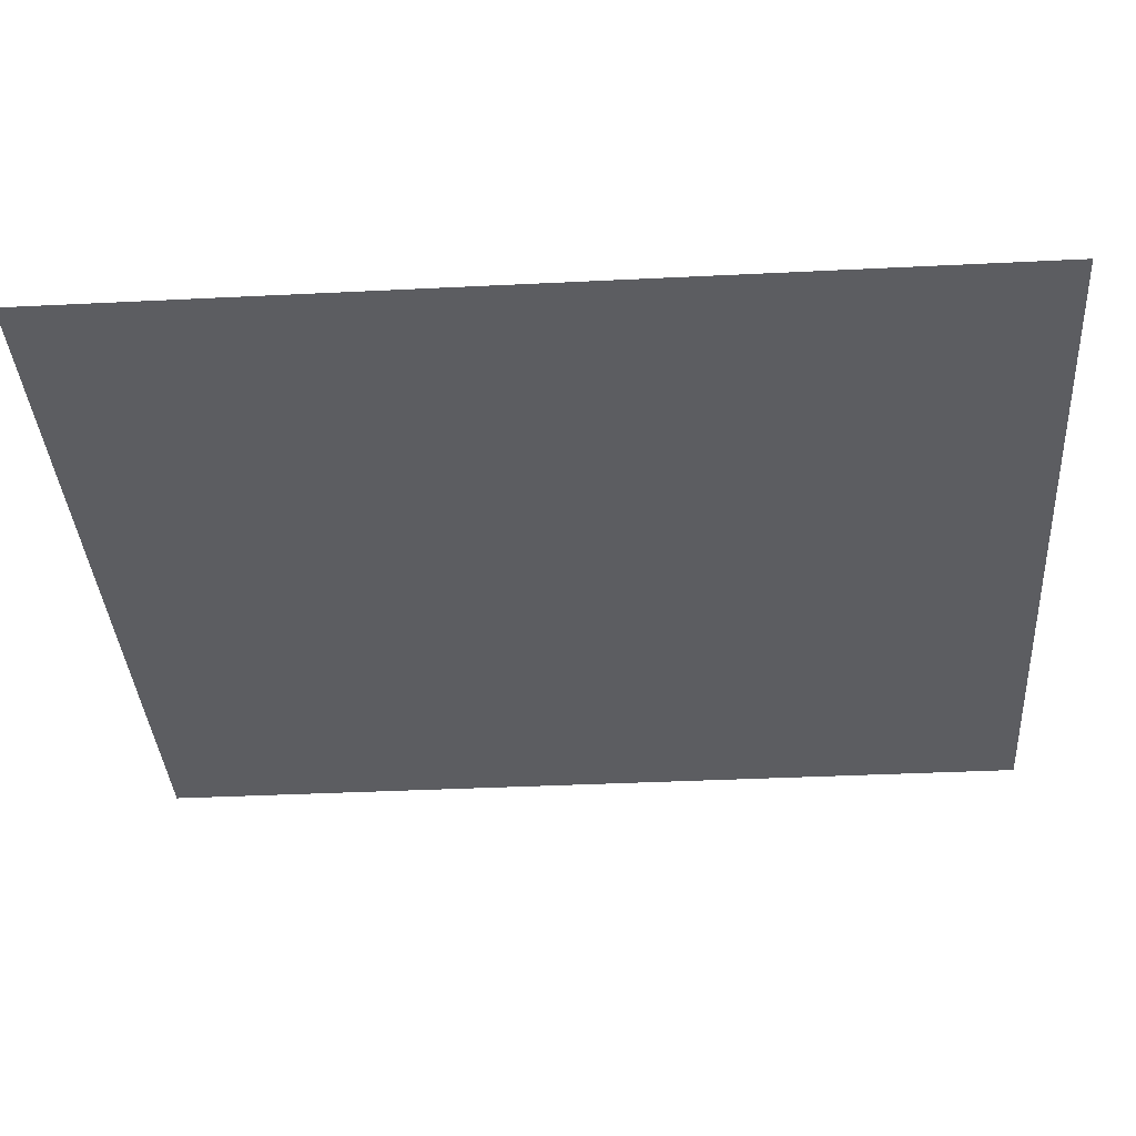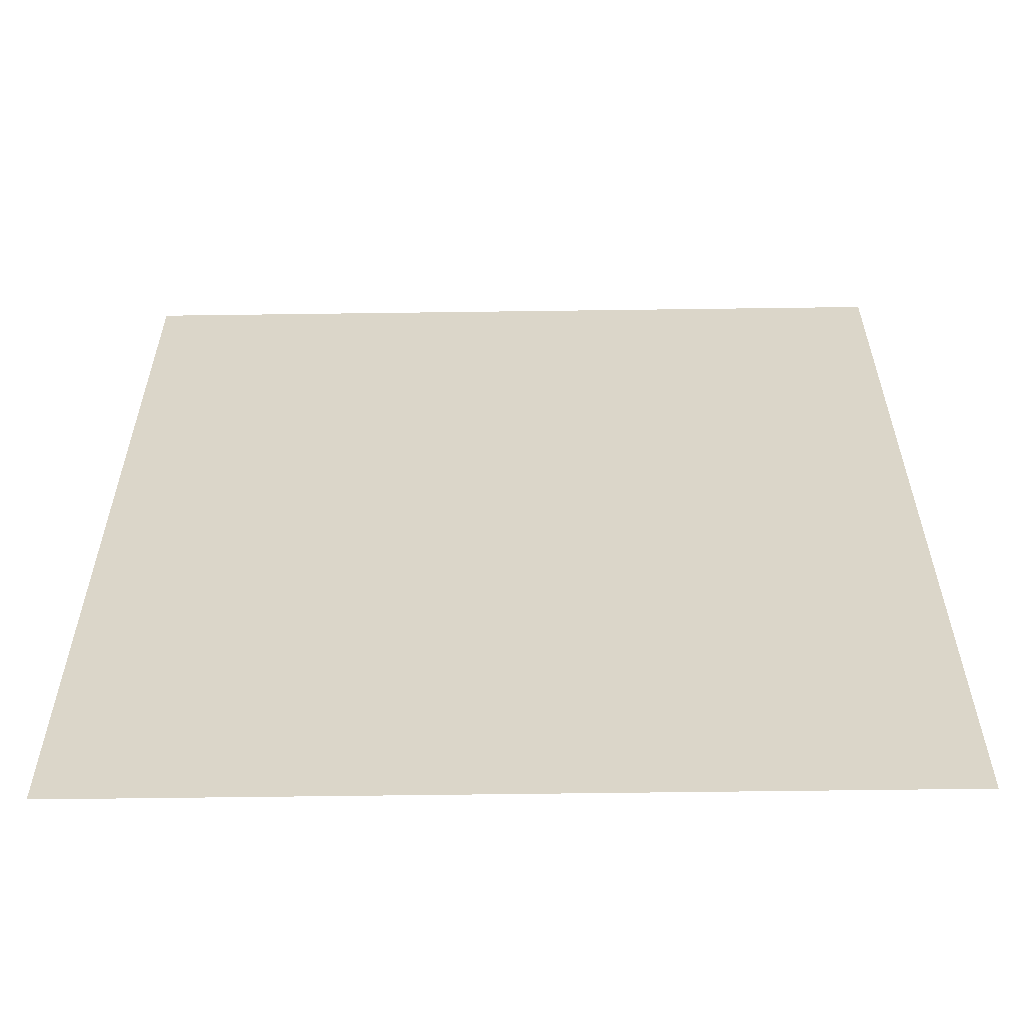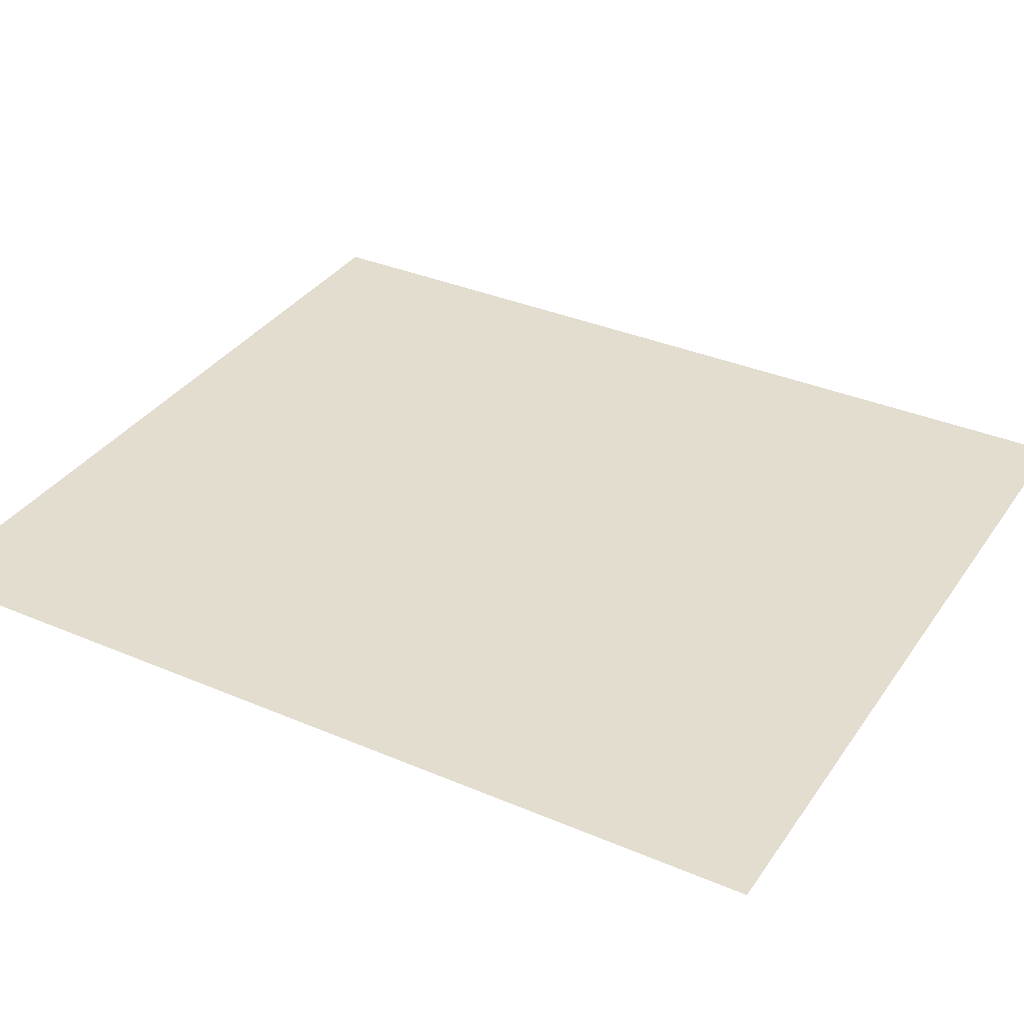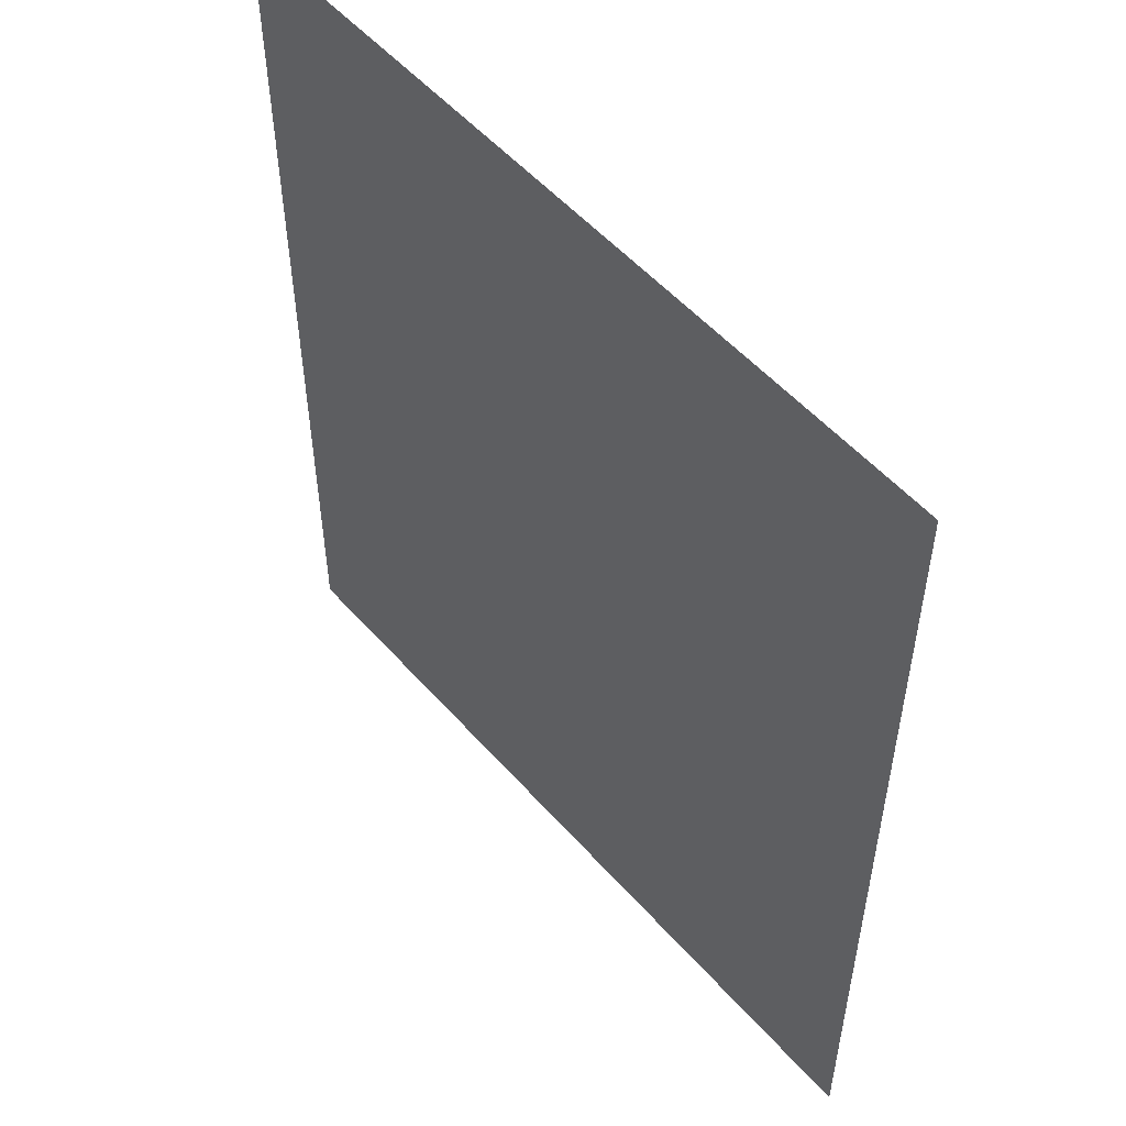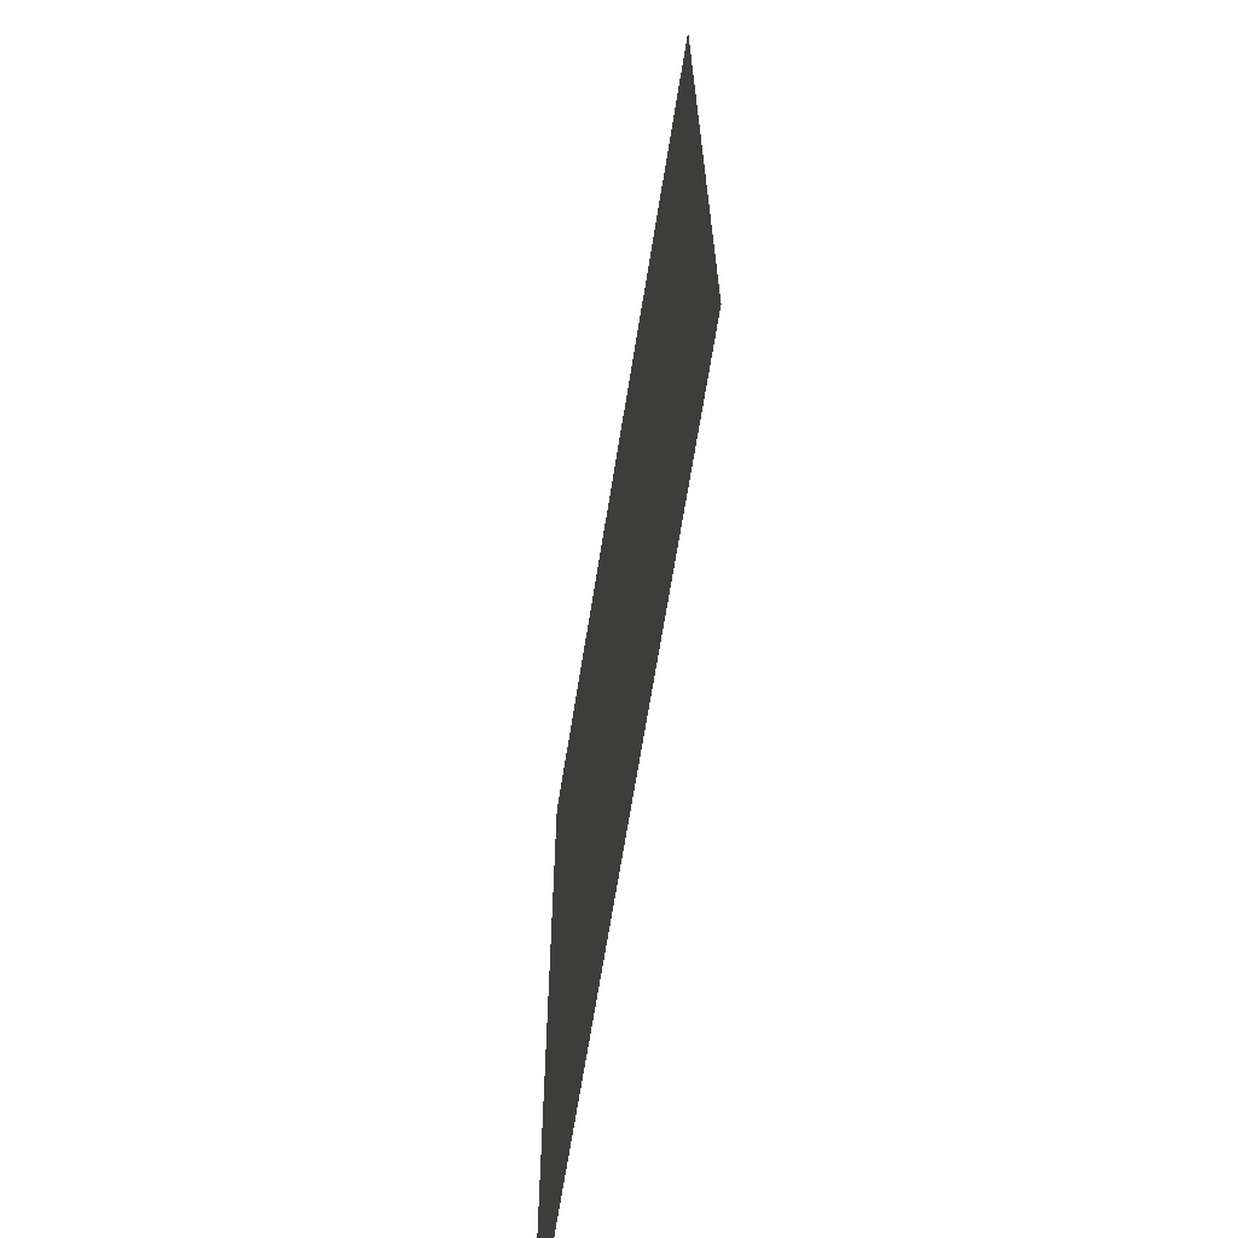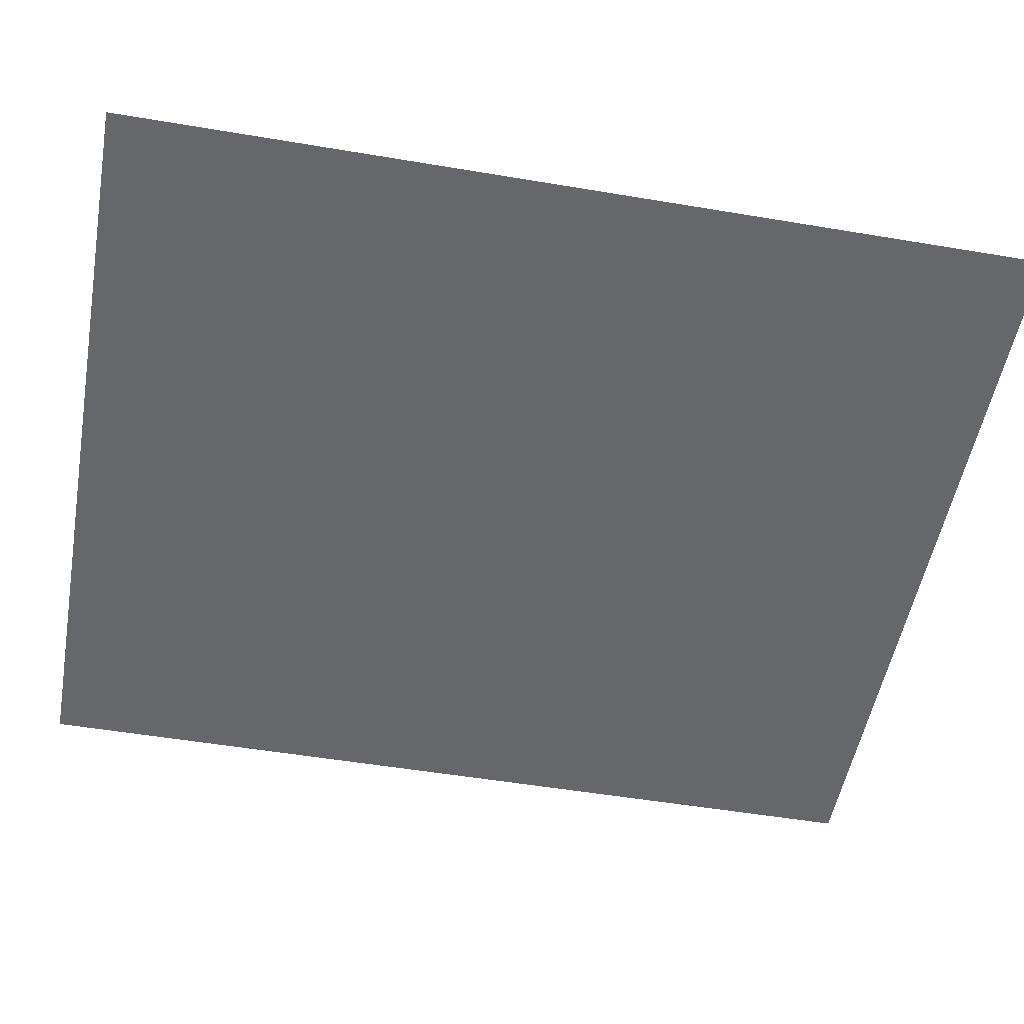
<metadata>
{"format":"obj","ext":"obj","renderer":"f3d","projection":"perspective","resolution":1024,"background":"white","views":[{"elev":-36.5,"azim":-86.3,"up":"+Z"},{"elev":-59.7,"azim":-179.2,"up":"+Y"},{"elev":34.8,"azim":-60.3,"up":"+Z"},{"elev":53.4,"azim":-130.3,"up":"+Y"},{"elev":-68.1,"azim":-99.1,"up":"+Y"},{"elev":-52.1,"azim":-100.3,"up":"+Z"}]}
</metadata>
<code>
o mesh25/mesh25-geometry#mesh25-geometry
v -0.1692 -0.4931 0.05129
v -0.1734 -0.4979 0.05129
v -0.1734 -0.4931 0.05129
v -0.1692 -0.4979 0.05129
f 1 2 3
f 2 1 4
f 3 2 1
f 4 1 2

</code>
